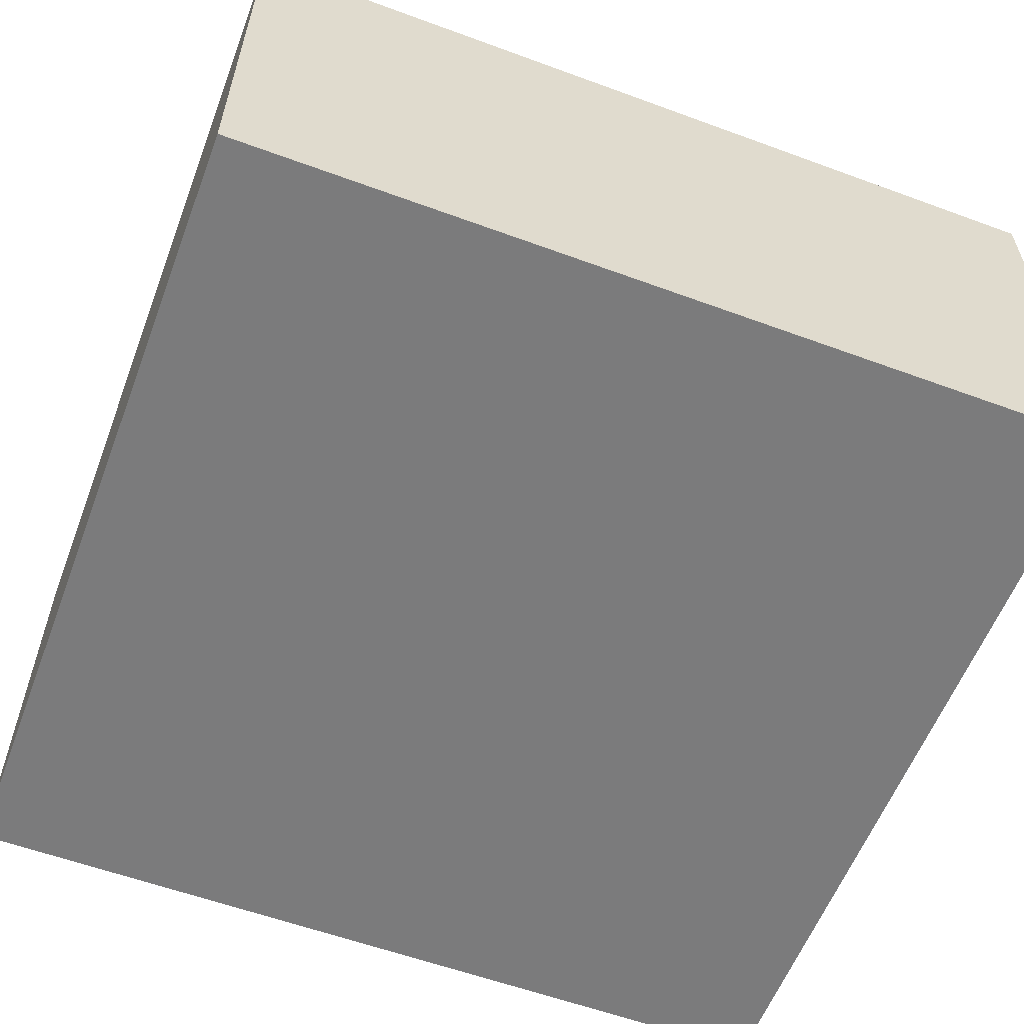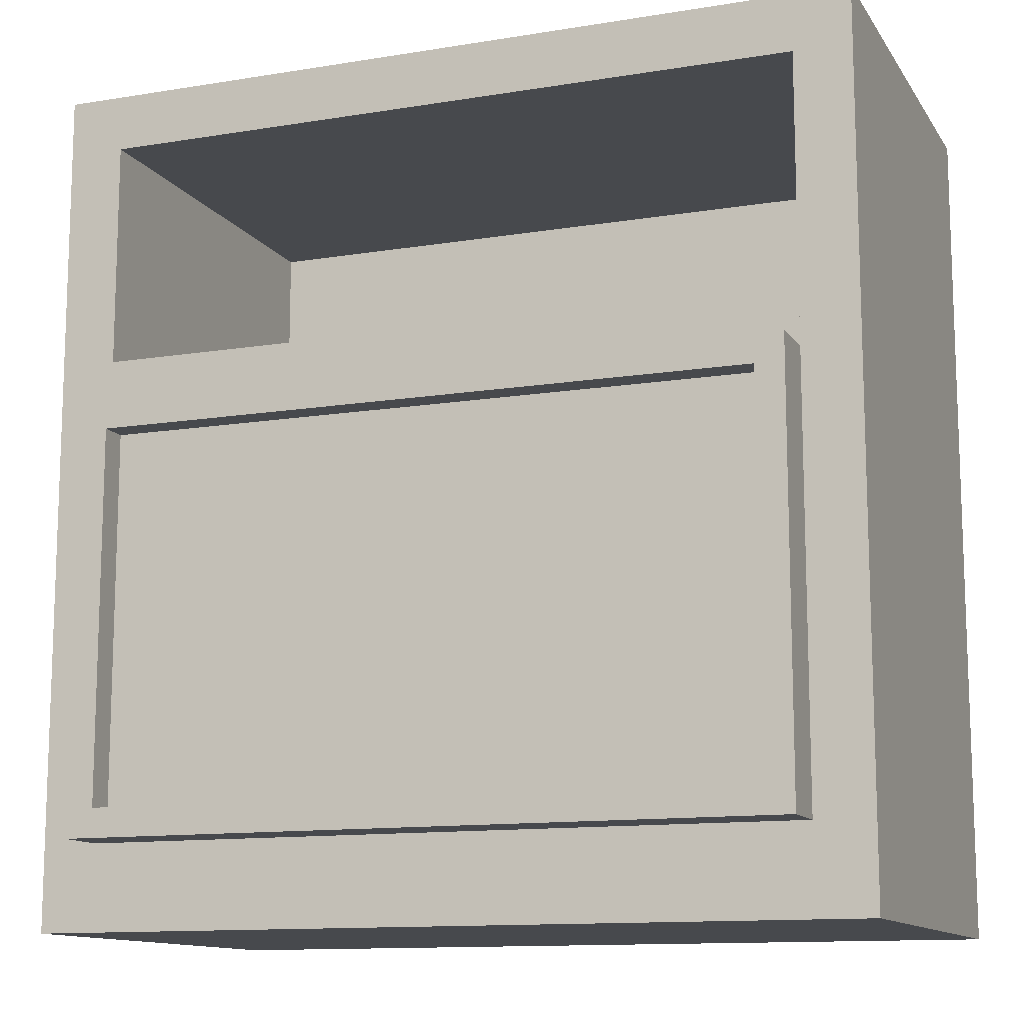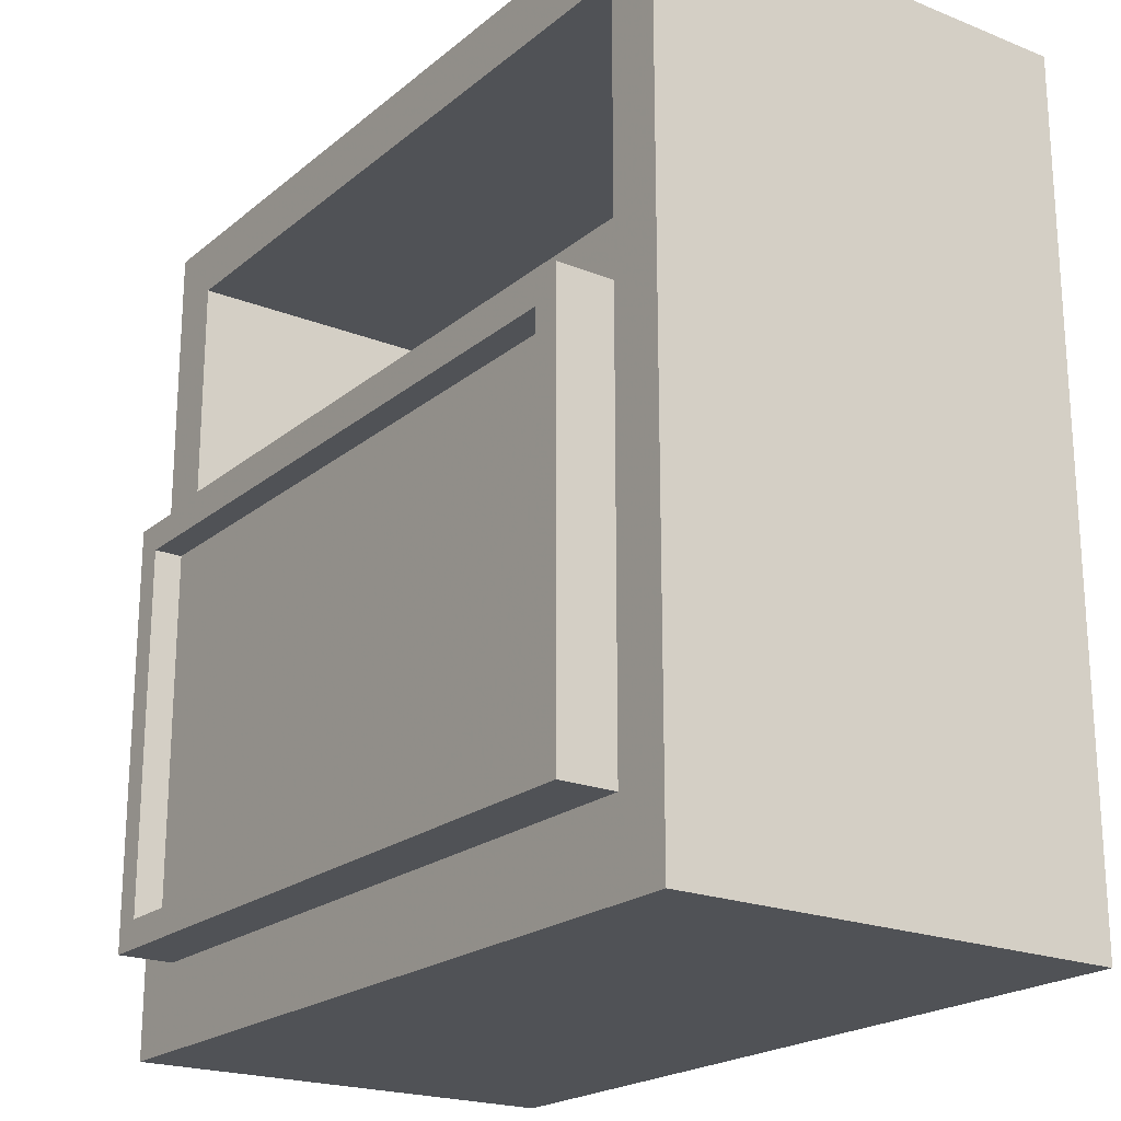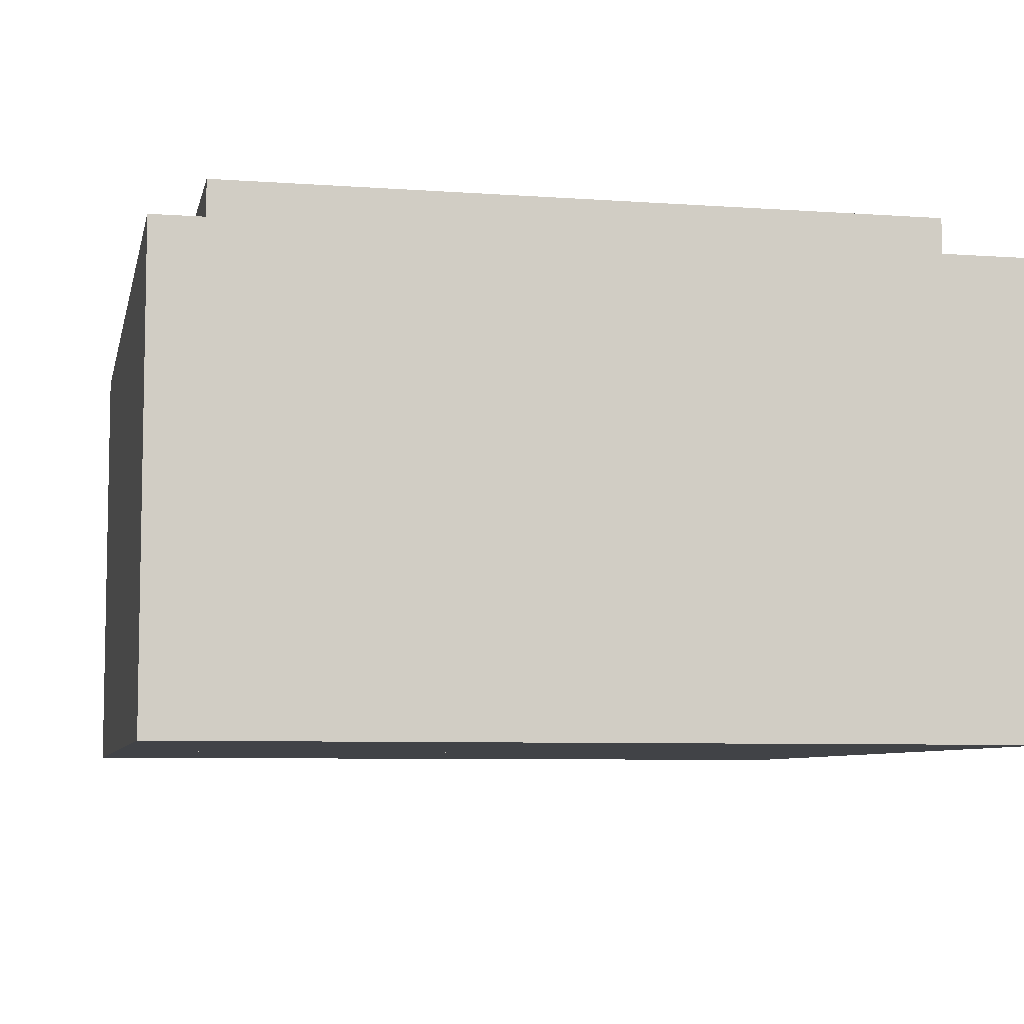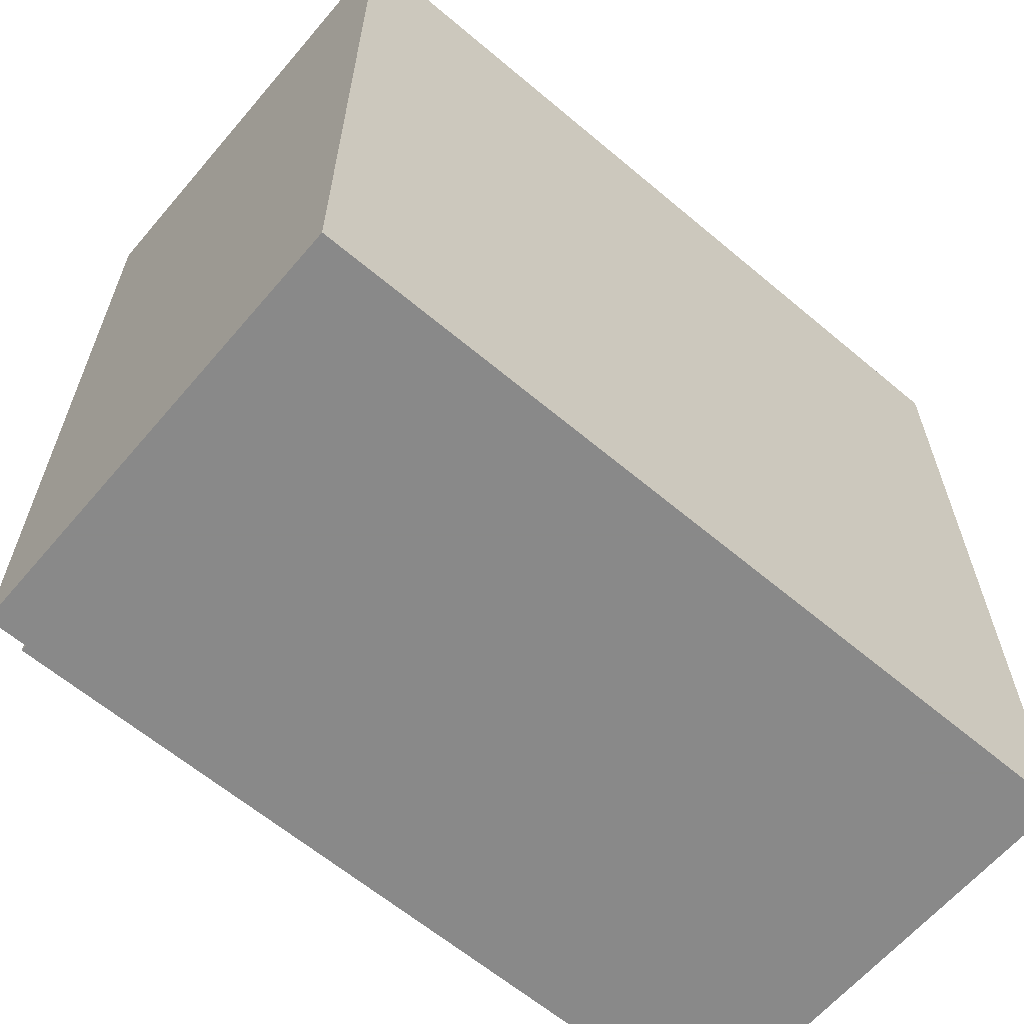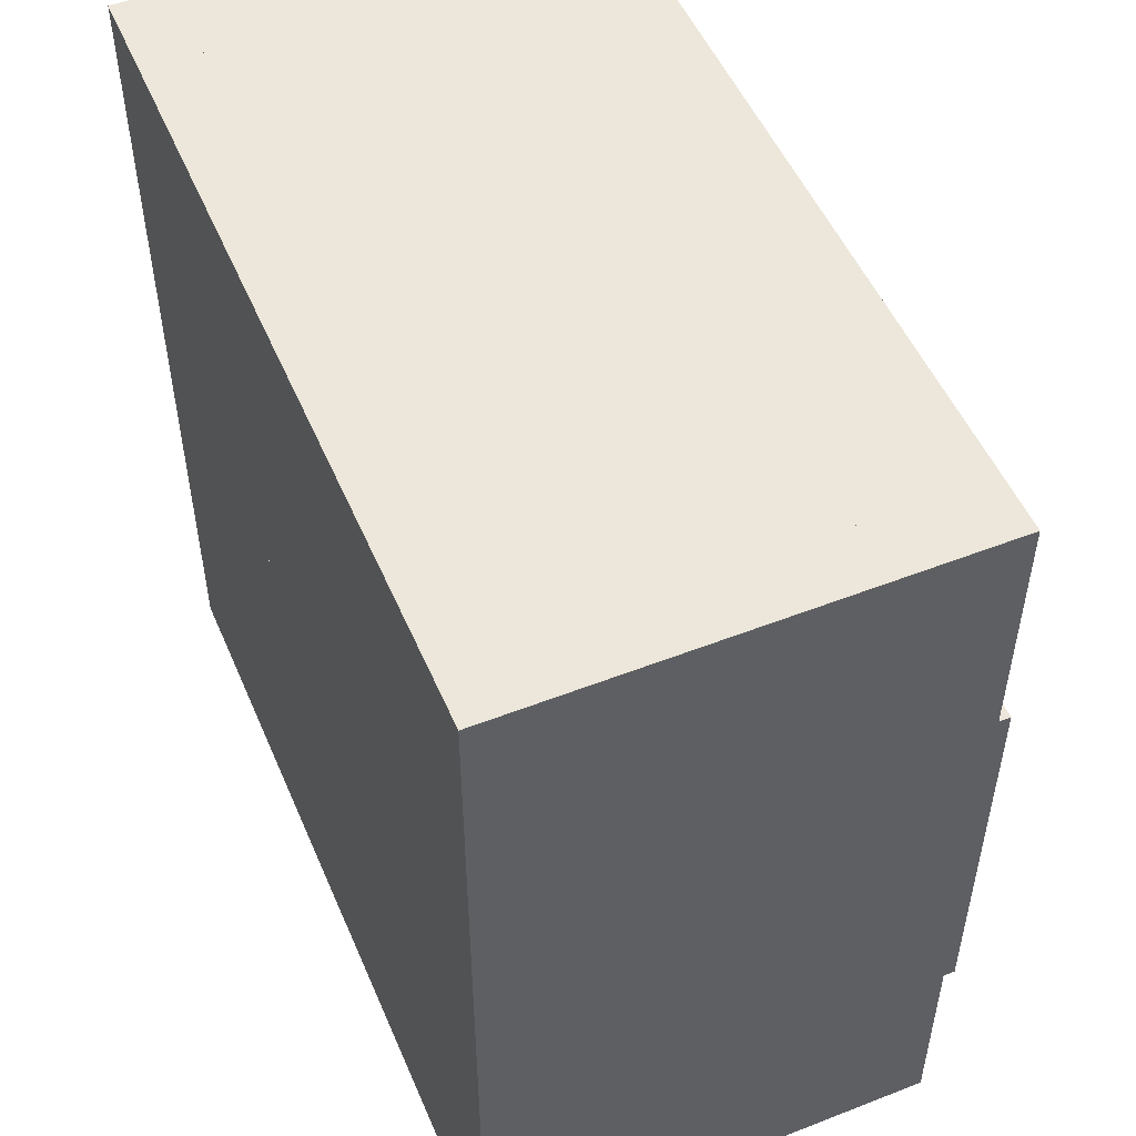
<metadata>
{"format":"obj","ext":"obj","renderer":"f3d","projection":"perspective","resolution":1024,"background":"white","views":[{"elev":-58.5,"azim":69.2,"up":"+Y"},{"elev":-12.3,"azim":-159.0,"up":"+Z"},{"elev":-21.1,"azim":-125.3,"up":"+Z"},{"elev":-7.0,"azim":168.2,"up":"+Y"},{"elev":-63.0,"azim":-40.4,"up":"+Z"},{"elev":51.7,"azim":67.1,"up":"+Z"}]}
</metadata>
<code>
o 81
v -11 8 18
v -12 8 18
v -11 10 18
v -12 10 18
v -11 8 3
v -12 8 3
v -11 10 3
v -12 10 3
f 2 1 3 4
f 5 6 8 7
f 8 6 2 4
f 5 7 3 1
f 7 8 4 3
f 6 5 1 2
o 83
v 12 10 3
v 13 10 3
v 12 8 3
v 13 8 3
v 12 10 18
v 13 10 18
v 12 8 18
v 13 8 18
f 15 16 14 13
f 12 11 9 10
f 9 11 15 13
f 12 10 14 16
f 10 9 13 14
f 11 12 16 15
o 86
v -11 8 18
v -11 8 17
v -11 10 18
v -11 10 17
v 12 10 17
v 12 10 18
v 12 8 17
v 12 8 18
f 17 24 22 19
f 23 18 20 21
f 20 18 17 19
f 23 21 22 24
f 21 20 19 22
f 18 23 24 17
o 87
v 12 10 3
v 12 10 4
v 12 8 3
v 12 8 4
v -11 8 4
v -11 8 3
v -11 10 4
v -11 10 3
f 29 28 26 31
f 27 30 32 25
f 32 30 29 31
f 27 25 26 28
f 25 32 31 26
f 30 27 28 29
o 88
v -11 8 17
v 12 8 4
v -11 8 4
v 12 8 17
v -11 9 17
v 12 9 4
v -11 9 4
v 12 9 17
f 33 36 40 37
f 34 35 39 38
f 39 35 33 37
f 34 38 40 36
f 38 39 37 40
f 35 34 36 33
o 14
v 13 8 28
v 13 8 30
v -12 -6 30
v -12 -6 28
v 13 -6 28
v 13 -6 30
v -12 8 30
v -12 8 28
f 43 46 42 47
f 45 44 48 41
f 48 44 43 47
f 45 41 42 46
f 41 48 47 42
f 44 45 46 43
o 9
v -14 -8 0
v -14 8 16
v 15 8 0
v -14 8 0
v 15 -8 0
v 15 8 16
v 15 -8 16
v -14 -8 16
f 53 49 52 51
f 53 51 54 55
f 52 49 56 50
f 51 52 50 54
f 49 53 55 56
f 56 55 54 50
o 10
v 13 8 16
v 15 8 16
v 13 8 30
v 15 8 30
v 13 -8 16
v 15 -8 16
v 13 -8 30
v 15 -8 30
f 63 64 60 59
f 62 58 60 64
f 58 57 59 60
f 61 62 64 63
f 62 61 57 58
f 57 61 63 59
o 11
v -12 8 16
v -14 8 16
v -12 -8 30
v -14 -8 30
v -12 -8 16
v -12 8 30
v -14 -8 16
v -14 8 30
f 68 67 70 72
f 66 71 68 72
f 65 66 72 70
f 71 69 67 68
f 69 71 66 65
f 69 65 70 67
o 12
v -12 6 16
v -12 8 16
v 13 8 16
v 13 6 16
v 13 8 20
v 13 6 20
v -12 6 20
v -12 8 20
f 79 78 77 80
f 75 74 80 77
f 76 73 74 75
f 76 75 77 78
f 74 73 79 80
f 73 76 78 79
o 13
v 13 -6 16
v -12 -8 30
v 13 -8 16
v -12 -6 30
v 13 -6 30
v 13 -8 30
v -12 -8 16
v -12 -6 16
f 82 86 85 84
f 87 83 86 82
f 83 87 88 81
f 83 81 85 86
f 88 87 82 84
f 81 88 84 85

</code>
